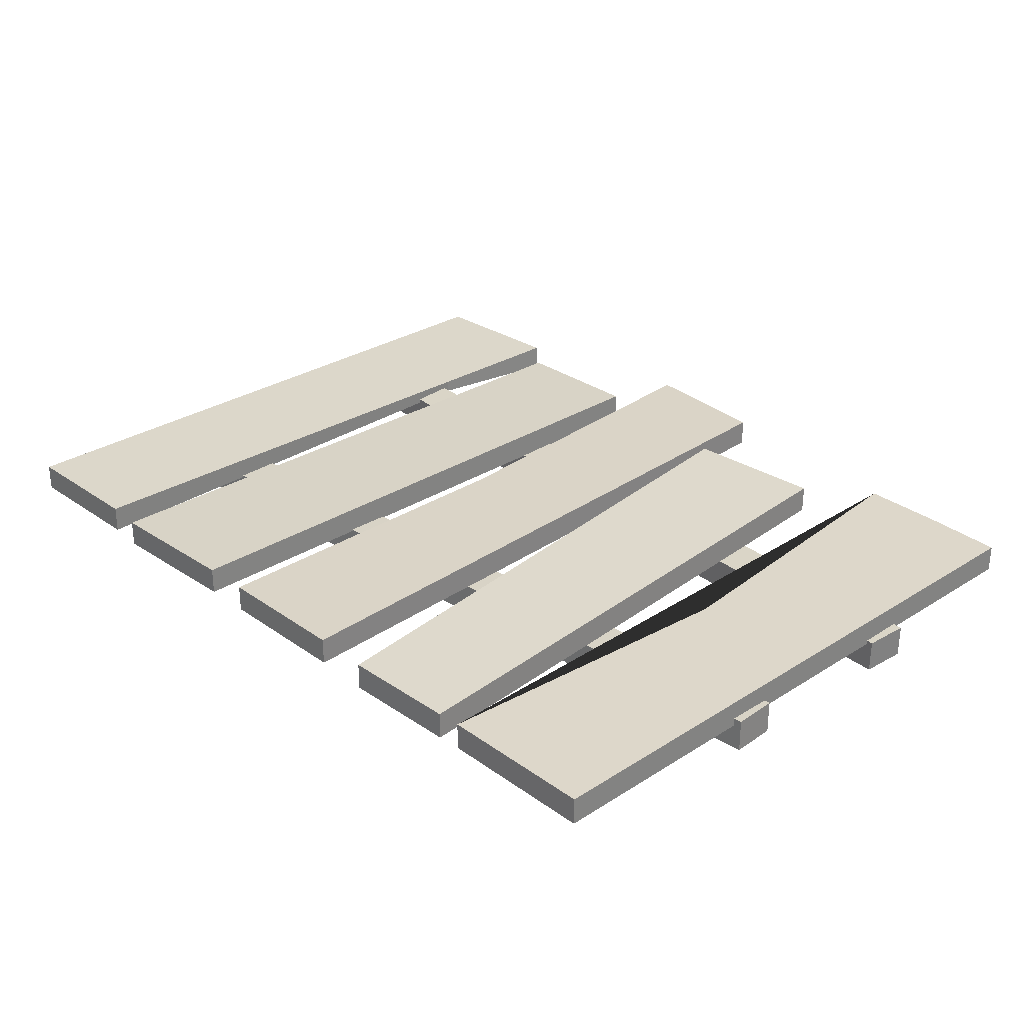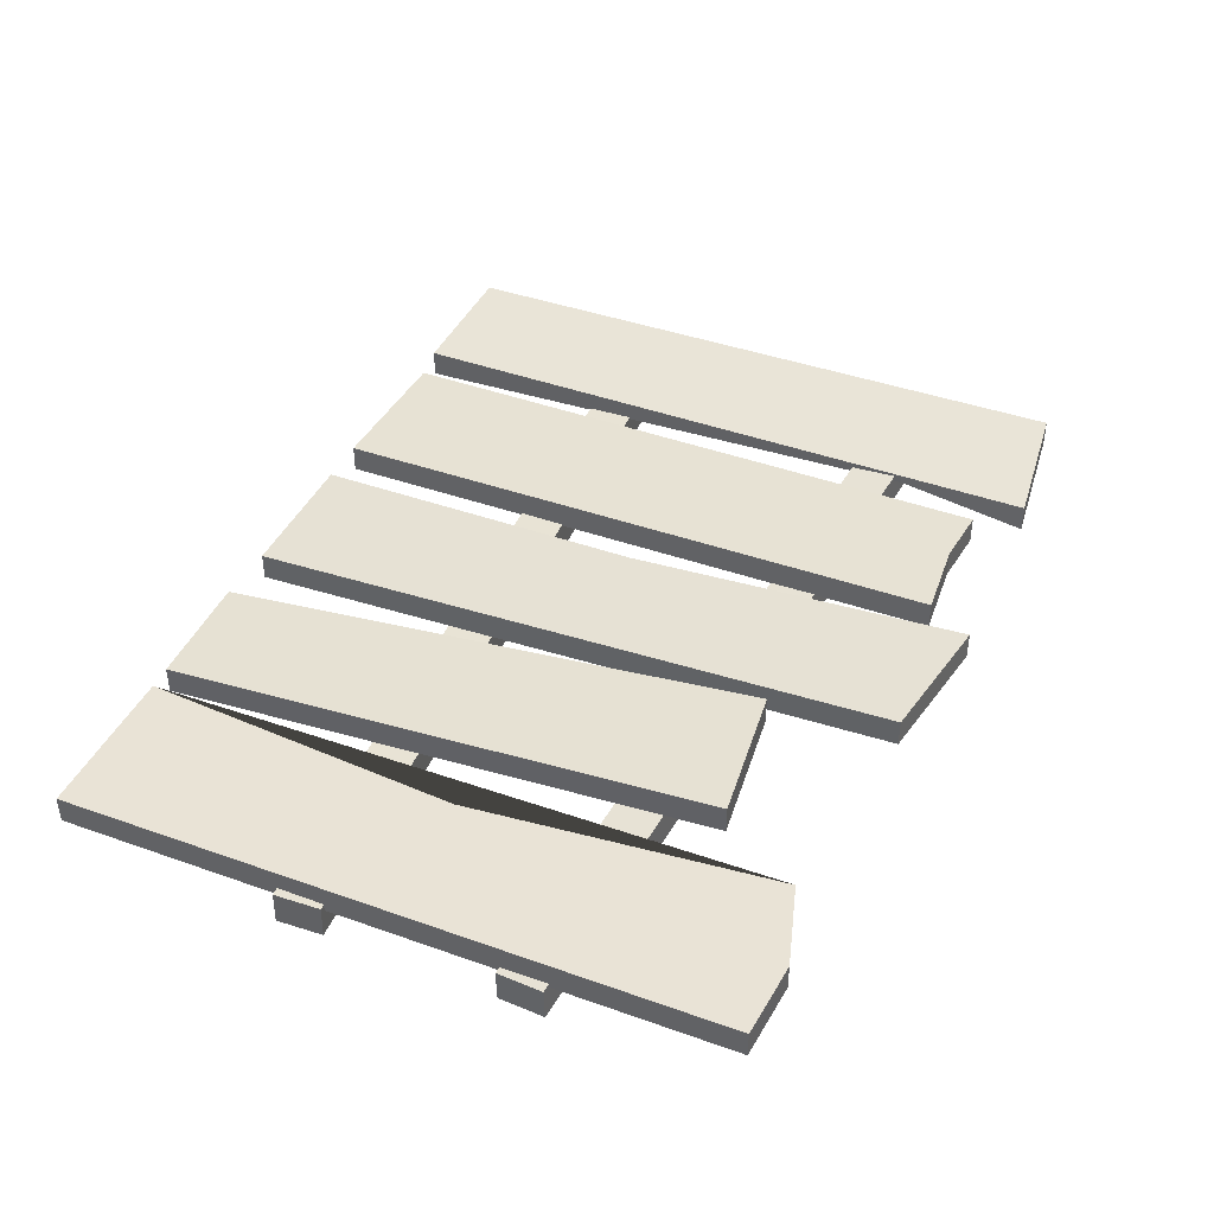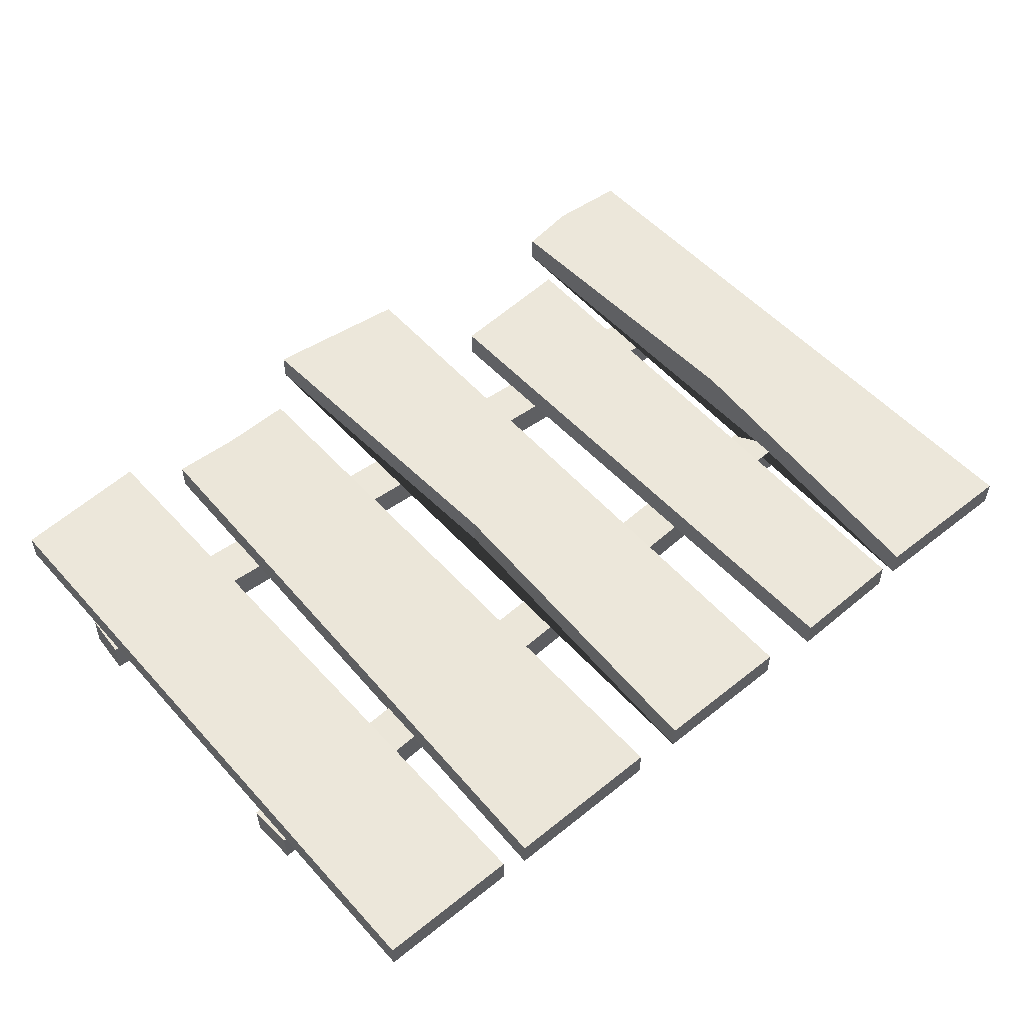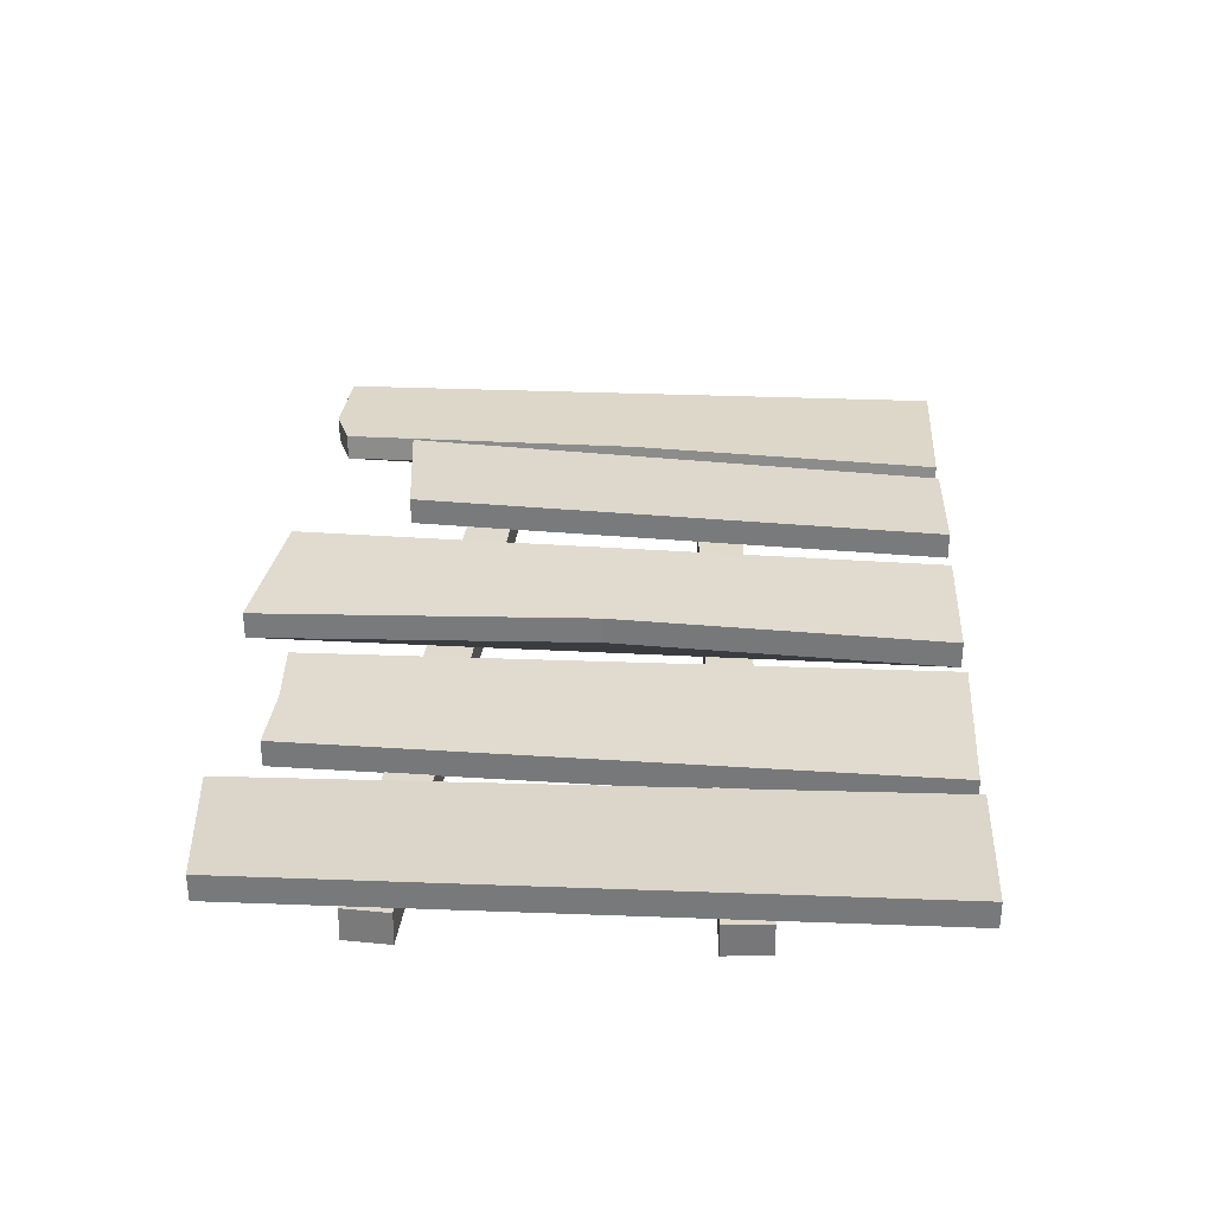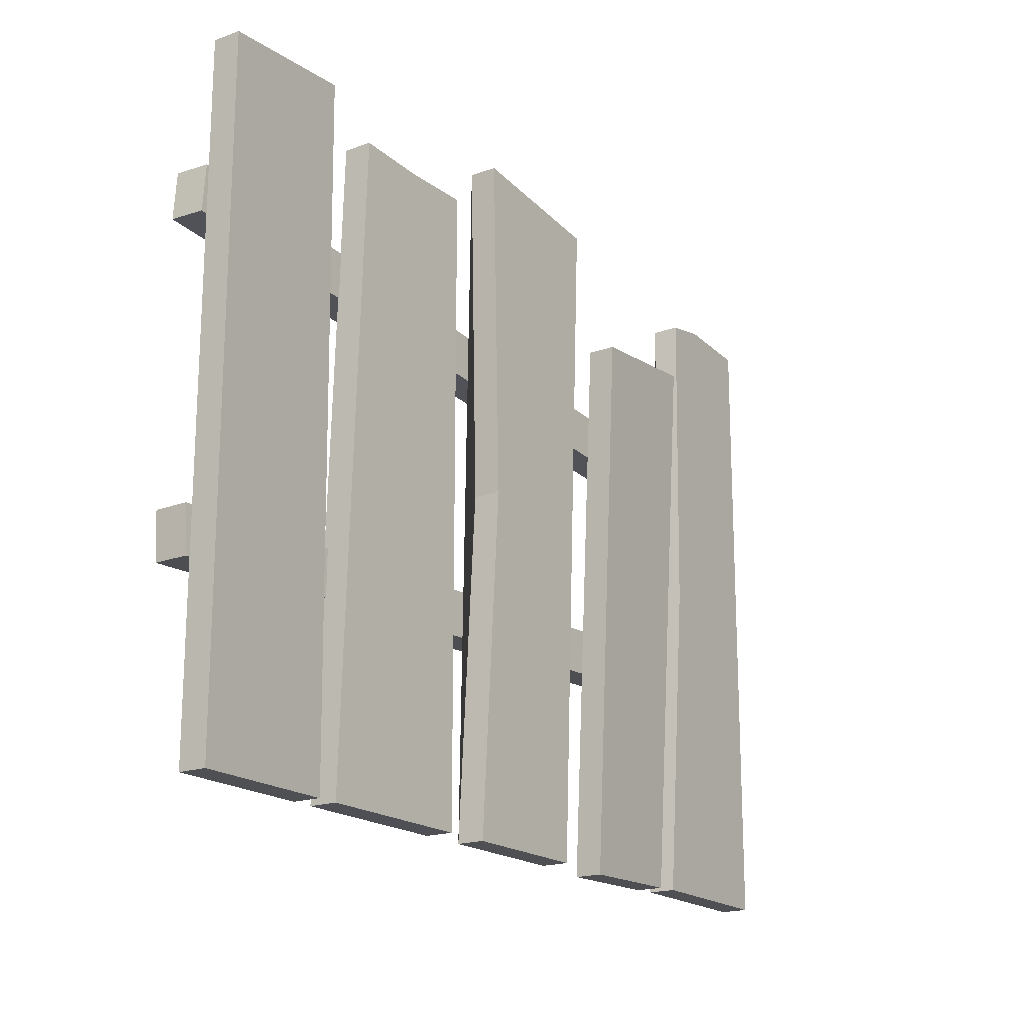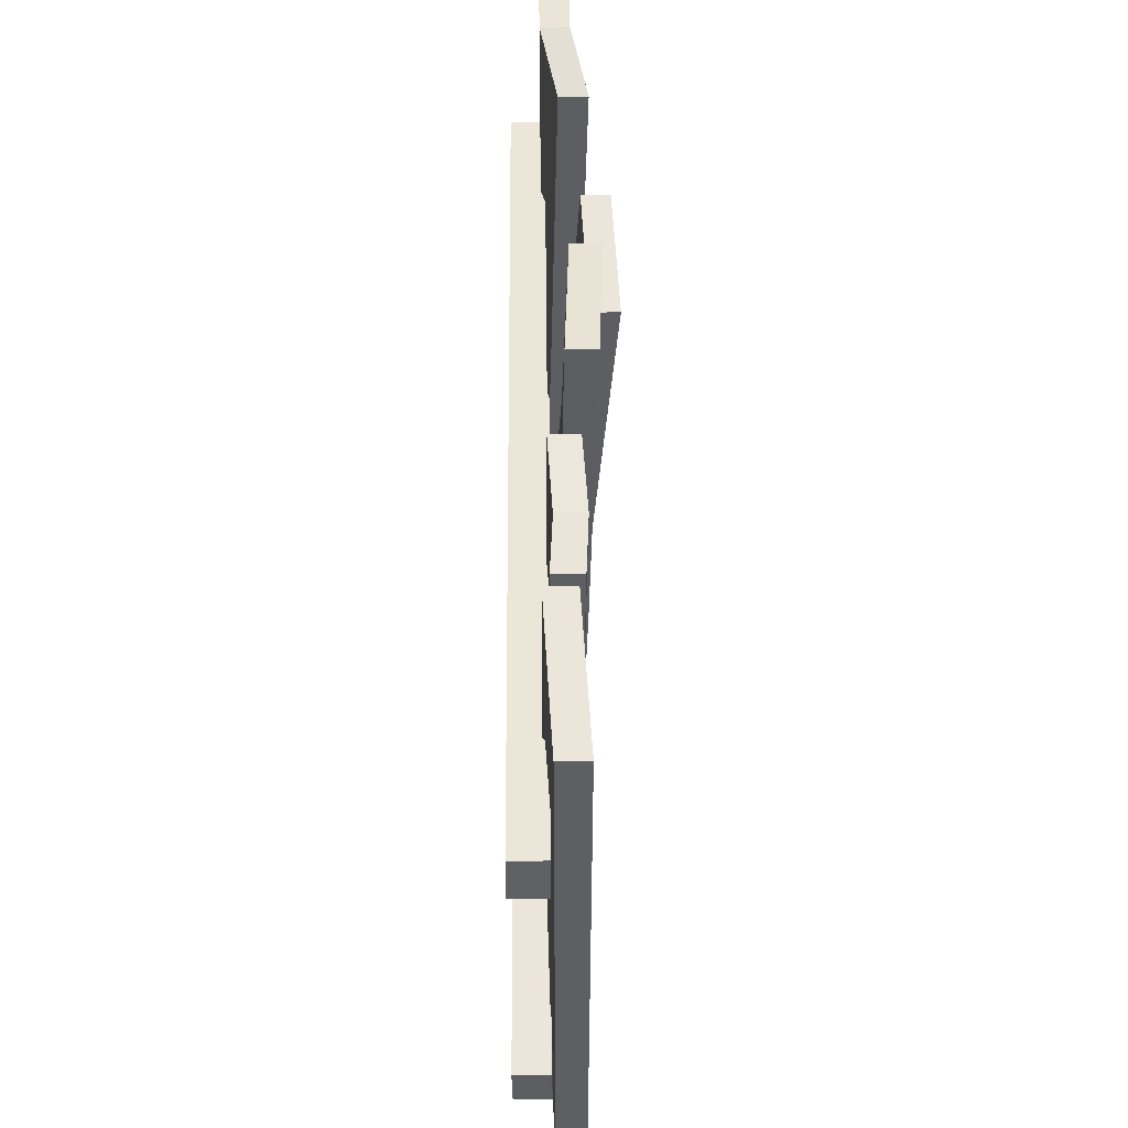
<metadata>
{"format":"obj","ext":"obj","renderer":"f3d","projection":"perspective","resolution":1024,"background":"white","views":[{"elev":29.1,"azim":46.5,"up":"+Z"},{"elev":41.4,"azim":113.3,"up":"+Z"},{"elev":52.5,"azim":-40.7,"up":"+Z"},{"elev":32.0,"azim":-87.0,"up":"+Z"},{"elev":-18.8,"azim":-55.9,"up":"+Y"},{"elev":49.8,"azim":-91.1,"up":"+Y"}]}
</metadata>
<code>
o Cube
v 0.8375 7.35 -0.2346
v 0.8379 -0.5625 -0.1611
v 0.8375 7.35 0.08765
v 0.8379 -0.5625 0.1611
v -0.8379 7.167 -0.1611
v -0.8379 -0.5625 -0.1611
v -0.8379 7.167 0.1611
v -0.8379 -0.5625 0.1611
v 3.054 6.862 -0.1611
v 3.054 -0.5625 -0.1611
v 3.054 6.862 0.1611
v 3.054 -0.5625 0.1611
v 1.378 6.862 -0.1611
v 1.187 -0.5395 -0.2408
v 1.378 6.862 0.1611
v 1.187 -0.5395 0.08154
v 5.266 7.184 0.08626
v 5.306 -0.5625 -0.1611
v 5.266 7.184 0.4086
v 5.306 -0.5625 0.1611
v 3.557 7.445 0.01152
v 3.63 -0.5625 -0.1611
v 3.557 7.445 0.3338
v 3.63 -0.5625 0.1611
v 7.318 5.999 0.252
v 7.415 -0.5625 -0.1611
v 7.318 5.999 0.5743
v 7.415 -0.5625 0.1611
v 5.712 5.831 0.3077
v 6.015 -0.5941 -0.1585
v 5.712 5.831 0.63
v 6.015 -0.5941 0.1638
v 9.571 7.098 -0.1473
v 9.556 -0.5625 -0.1611
v 9.571 7.098 0.175
v 9.556 -0.5625 0.1611
v 7.805 6.917 0.02471
v 7.701 -0.5514 -0.1592
v 7.805 6.917 0.347
v 7.701 -0.5514 0.1631
v 2.137 6.798 0.2032
v 3.054 6.862 0
v 1.378 6.862 0
v 2.137 6.798 -0.1191
v 2.137 6.798 0.04206
v 8.647 7.168 0.1667
v 9.571 7.098 0.01381
v 7.805 6.917 0.1859
v 8.647 7.168 -0.1556
v 8.647 7.168 0.005584
v 3.63 -0.5625 0
v 3.758 3.44 0.2706
v 3.758 3.44 -0.05167
v 3.557 7.445 0.1727
v 3.758 3.44 0.1095
v 0.5233 5.73 -0.2462
v 0.5233 5.73 0.07614
v 0.8375 7.35 -0.0735
v 0.8379 -0.5625 0
v 0.5233 5.73 -0.08501
v 7.701 -0.5514 0.001971
v 8.015 3.268 0.1835
v 7.949 3.202 -0.05369
v -0.8776 5.199 -0.1921
v -0.8413 5.733 -0.185
v -0.8846 5.205 -0.5819
v -0.8482 5.739 -0.5748
v 9.645 4.5 -0.104
v 9.682 5.034 -0.09685
v 9.638 4.506 -0.4938
v 9.675 5.04 -0.4866
v -0.8627 1.543 -0.1883
v -0.8875 2.078 -0.1935
v -0.8577 1.54 -0.5781
v -0.8825 2.074 -0.5834
v 9.658 2.033 -0.05804
v 9.633 2.567 -0.06331
v 9.663 2.029 -0.4479
v 9.638 2.563 -0.4532
f 1 5 7 3 58
f 4 57 3 7 8
f 8 7 5 6
f 6 2 59 4 8
f 60 58 3 57
f 6 5 1 56 2
f 45 43 15 41
f 12 11 41 15 16
f 16 15 43 13 14
f 14 10 12 16
f 10 9 42 11 12
f 14 13 44 9 10
f 17 21 54 23 19
f 20 19 23 52 24
f 55 54 21 53
f 22 18 20 24 51
f 18 17 19 20
f 22 53 21 17 18
f 25 29 31 27
f 28 27 31 32
f 32 31 29 30
f 30 26 28 32
f 26 25 27 28
f 30 29 25 26
f 50 48 39 46
f 36 35 46 39 62 40
f 40 62 39 48 37 63 38 61
f 38 34 36 40 61
f 34 33 47 35 36
f 38 63 37 49 33 34
f 42 45 41 11
f 9 44 45 42
f 44 13 43 45
f 47 50 46 35
f 33 49 50 47
f 49 37 48 50
f 51 55 53 22
f 24 52 55 51
f 52 23 54 55
f 59 60 57 4
f 2 56 60 59
f 56 1 58 60
f 64 65 67 66
f 66 67 71 70
f 70 71 69 68
f 68 69 65 64
f 66 70 68 64
f 71 67 65 69
f 72 73 75 74
f 74 75 79 78
f 78 79 77 76
f 76 77 73 72
f 74 78 76 72
f 79 75 73 77

</code>
